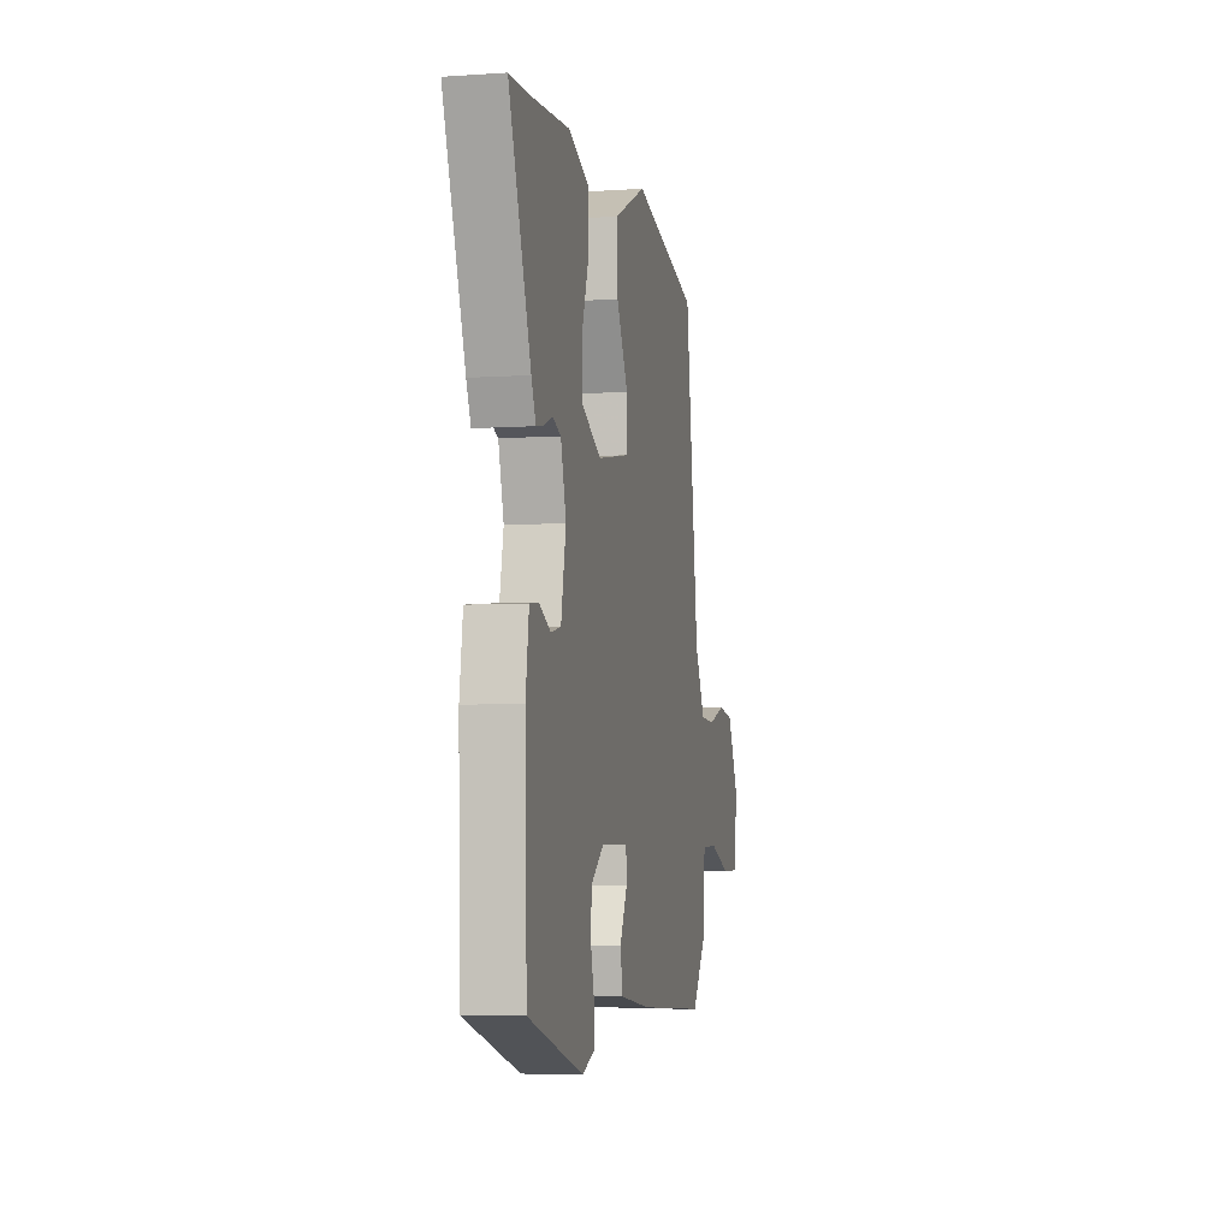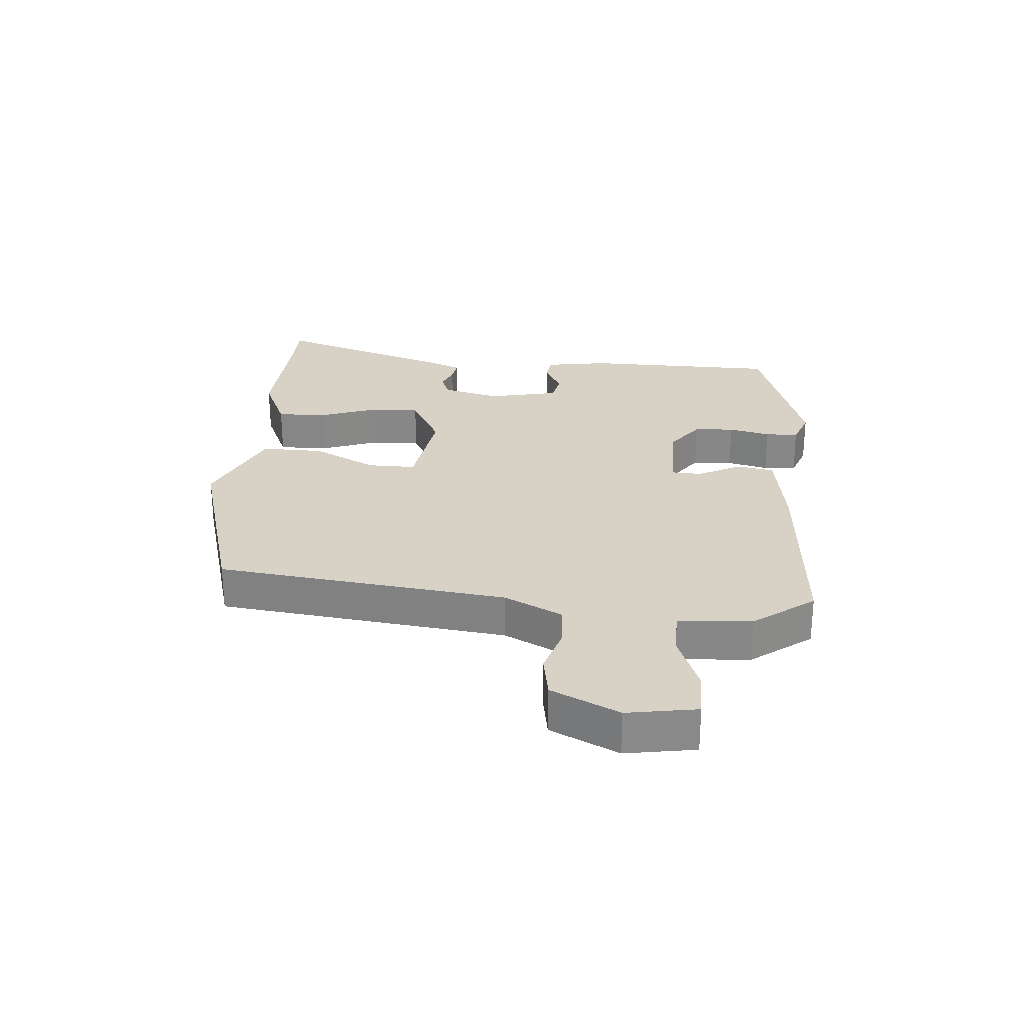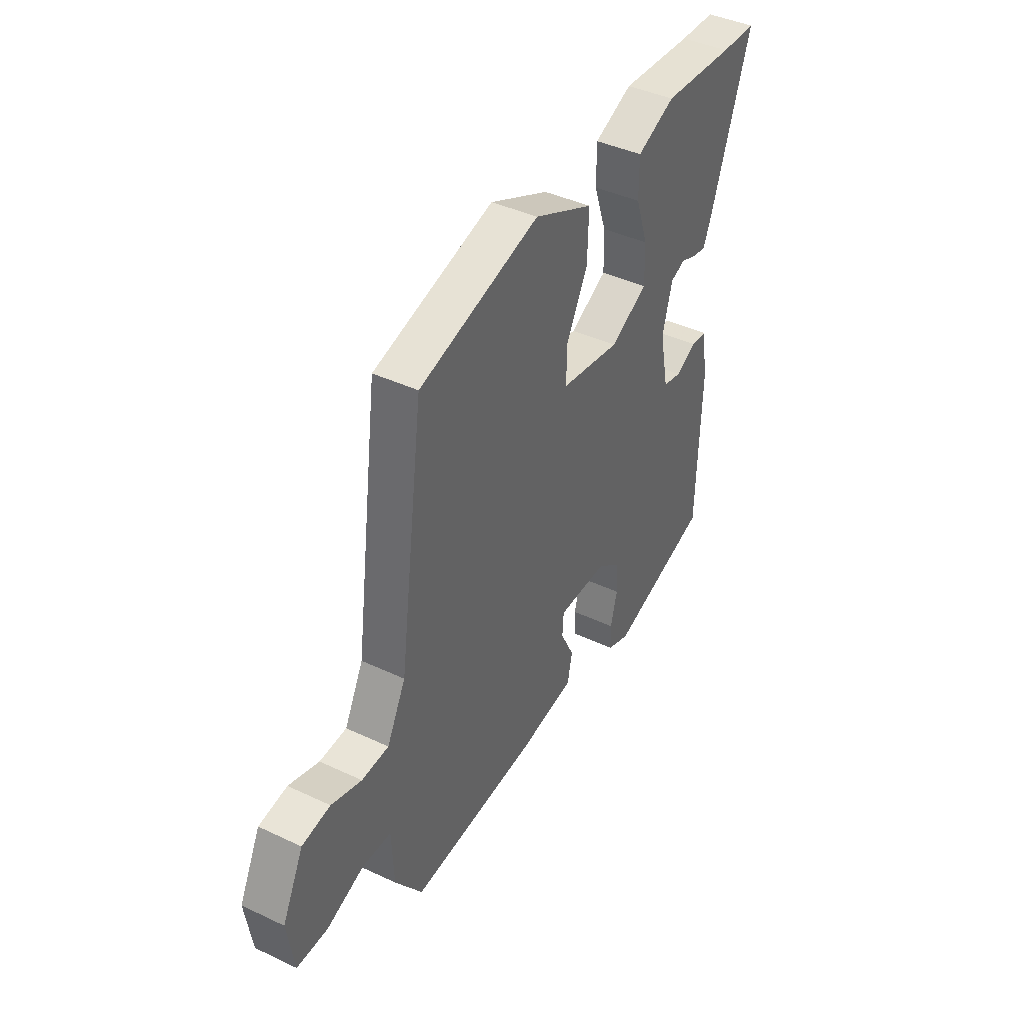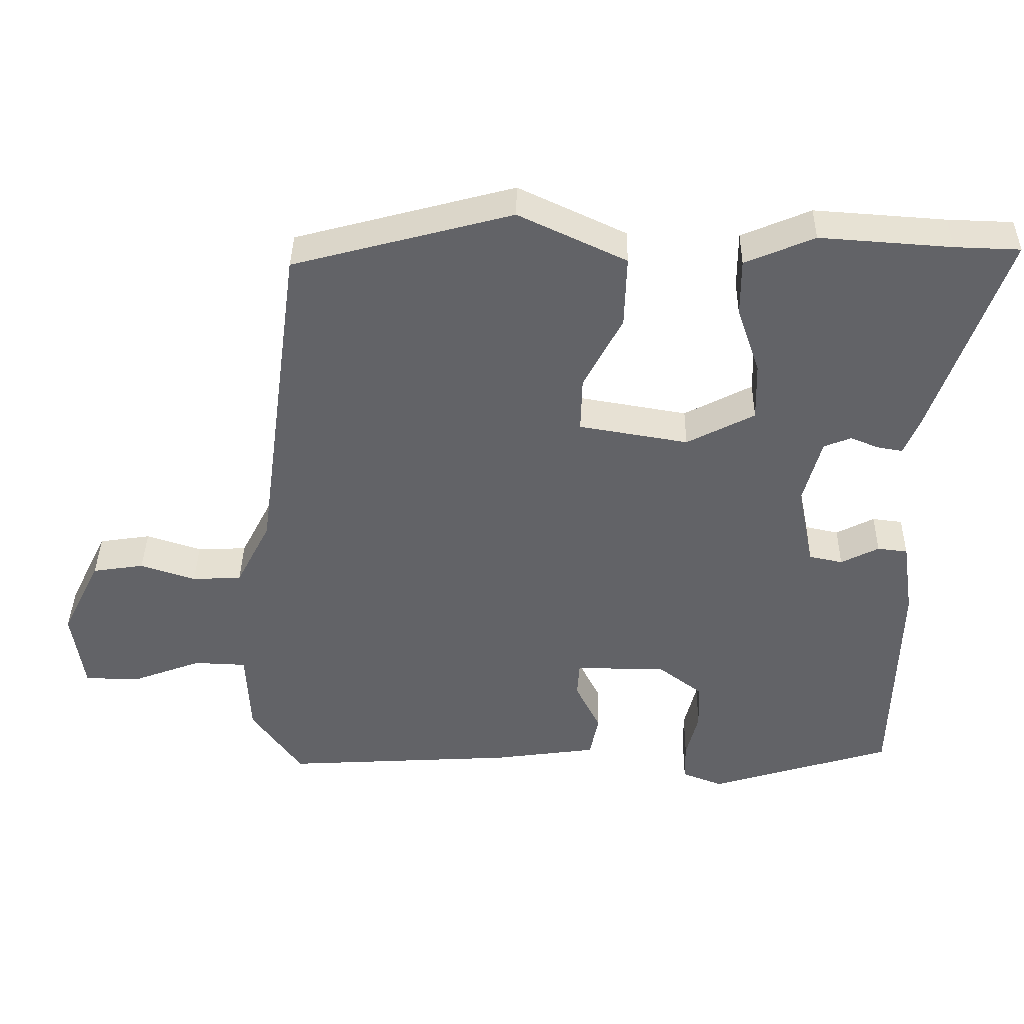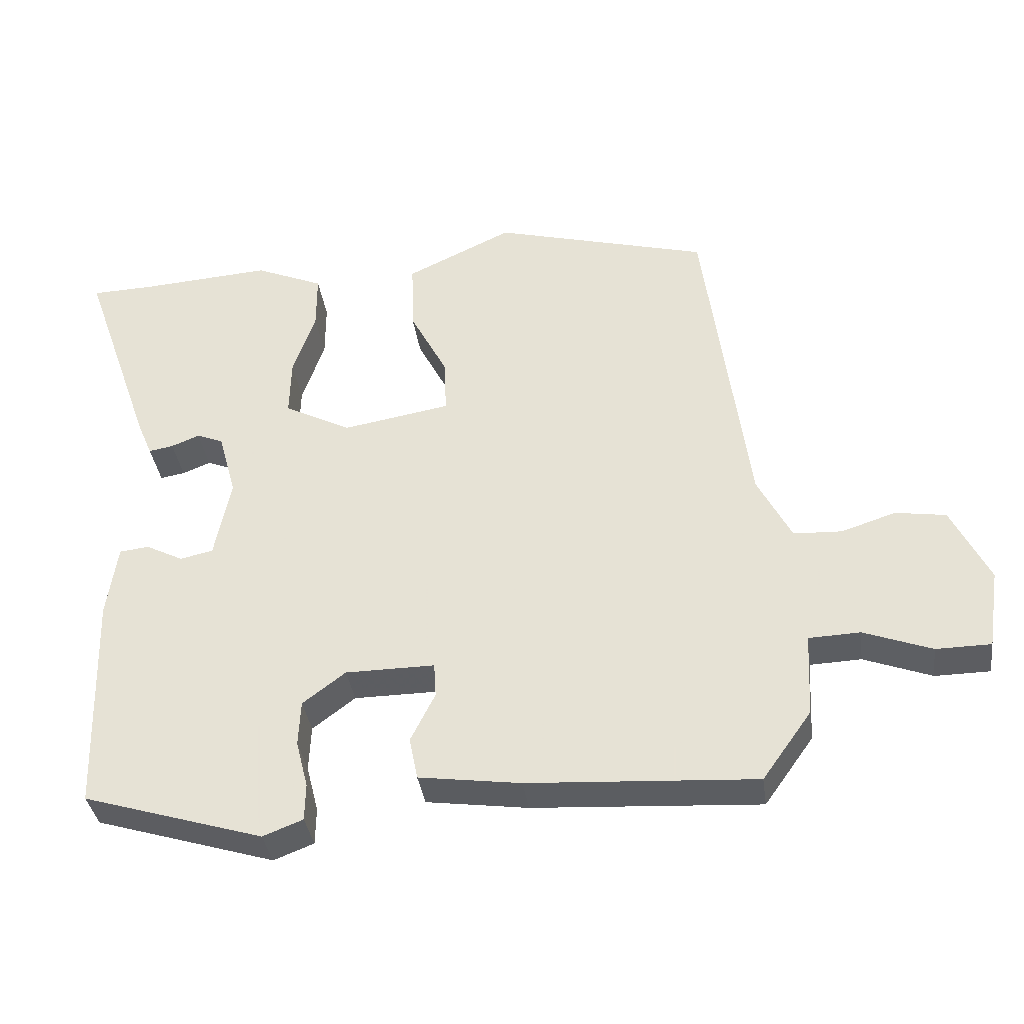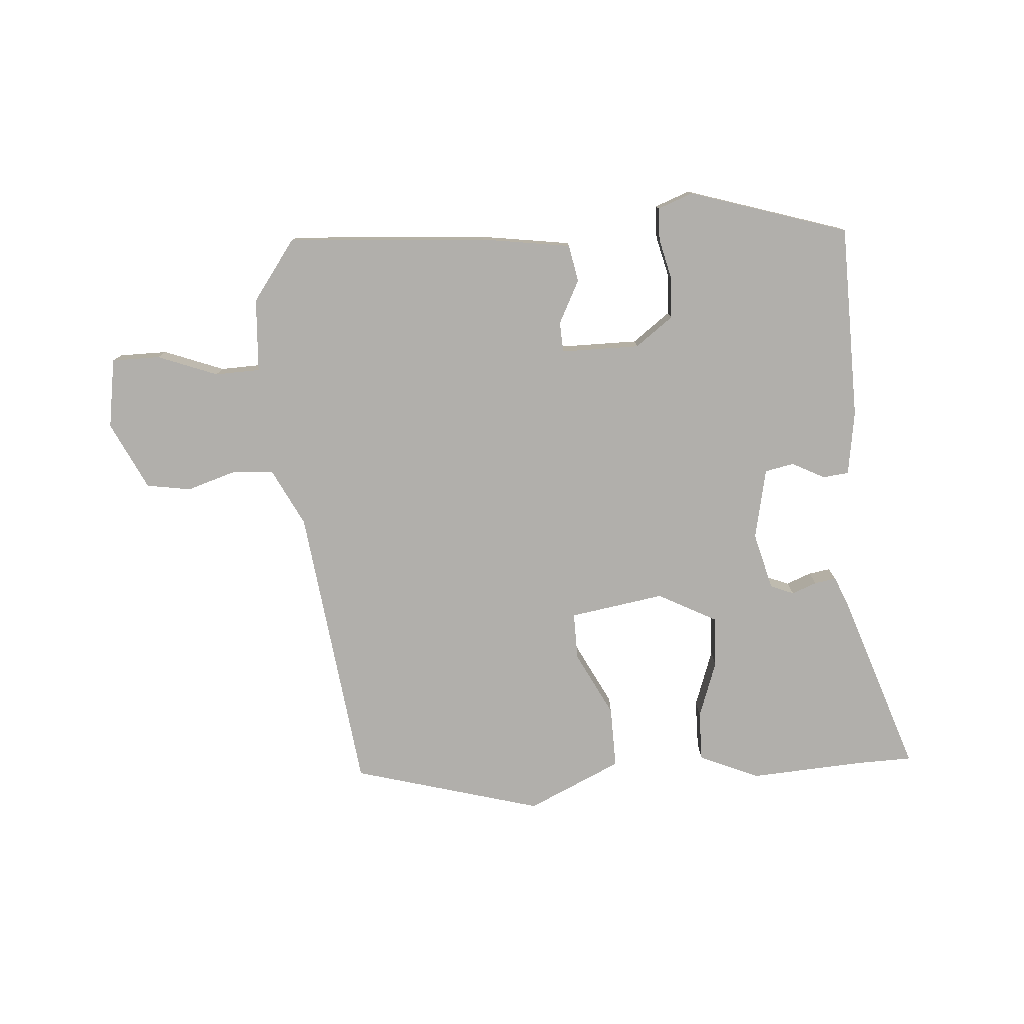
<metadata>
{"format":"obj","ext":"obj","renderer":"f3d","projection":"perspective","resolution":1024,"background":"white","views":[{"elev":-5.2,"azim":-77.9,"up":"+Z"},{"elev":27.3,"azim":93.7,"up":"+Y"},{"elev":41.7,"azim":119.6,"up":"+Z"},{"elev":38.9,"azim":-179.1,"up":"+Z"},{"elev":-36.2,"azim":7.9,"up":"+Z"},{"elev":-78.1,"azim":-176.4,"up":"+Y"}]}
</metadata>
<code>
v -0.582 0.07 0.497
v -0.491 0.07 0.5
v -0.307 0.07 0.513
v -0.21 0.07 0.472
v -0.21 0.07 0.392
v -0.242 0.07 0.299
v -0.244 0.07 0.217
v -0.149 0.07 0.168
v 0.004 0.07 0.194
v 0.002 0.07 0.271
v -0.052 0.07 0.374
v -0.055 0.07 0.474
v 0.096 0.07 0.545
v 0.403 0.07 0.463
v 0.466 0.07 -0.004
v 0.514 0.07 -0.097
v 0.583 0.07 -0.1
v 0.66 0.07 -0.075
v 0.732 0.07 -0.086
v 0.786 0.07 -0.195
v 0.769 0.07 -0.308
v 0.691 0.07 -0.309
v 0.594 0.07 -0.273
v 0.521 0.07 -0.276
v 0.515 0.07 -0.395
v 0.445 0.07 -0.493
v 0.121 0.07 -0.474
v -0.024 0.07 -0.454
v -0.036 0.07 -0.394
v -0.001 0.07 -0.324
v -0.004 0.07 -0.275
v -0.131 0.07 -0.276
v -0.192 0.07 -0.322
v -0.195 0.07 -0.387
v -0.178 0.07 -0.454
v -0.179 0.07 -0.507
v -0.236 0.07 -0.529
v -0.492 0.07 -0.451
v -0.501 0.07 -0.136
v -0.486 0.07 -0.032
v -0.444 0.07 -0.027
v -0.391 0.07 -0.054
v -0.344 0.07 -0.044
v -0.321 0.07 0.071
v -0.346 0.07 0.163
v -0.384 0.07 0.178
v -0.424 0.07 0.162
v -0.459 0.07 0.156
v -0.48 0.07 0.206
v -0.582 0 0.497
v -0.491 0 0.5
v -0.307 0 0.513
v -0.21 0 0.472
v -0.21 0 0.392
v -0.242 0 0.299
v -0.244 0 0.217
v -0.149 0 0.168
v 0.004 0 0.194
v 0.002 0 0.271
v -0.052 0 0.374
v -0.055 0 0.474
v 0.096 0 0.545
v 0.403 0 0.463
v 0.466 0 -0.004
v 0.514 0 -0.097
v 0.583 0 -0.1
v 0.66 0 -0.075
v 0.732 0 -0.086
v 0.786 0 -0.195
v 0.769 0 -0.308
v 0.691 0 -0.309
v 0.594 0 -0.273
v 0.521 0 -0.276
v 0.515 0 -0.395
v 0.445 0 -0.493
v 0.121 0 -0.474
v -0.024 0 -0.454
v -0.036 0 -0.394
v -0.001 0 -0.324
v -0.004 0 -0.275
v -0.131 0 -0.276
v -0.192 0 -0.322
v -0.195 0 -0.387
v -0.178 0 -0.454
v -0.179 0 -0.507
v -0.236 0 -0.529
v -0.492 0 -0.451
v -0.501 0 -0.136
v -0.486 0 -0.032
v -0.444 0 -0.027
v -0.391 0 -0.054
v -0.344 0 -0.044
v -0.321 0 0.071
v -0.346 0 0.163
v -0.384 0 0.178
v -0.424 0 0.162
v -0.459 0 0.156
v -0.48 0 0.206
f 46 47 48 49
f 46 49 1 2
f 45 46 2 3
f 44 45 3 4
f 43 44 4
f 39 40 41 42
f 39 42 43
f 38 39 43
f 37 38 43
f 34 35 36 37
f 33 34 37 43
f 32 33 43
f 31 32 43
f 27 28 29 30
f 27 30 31
f 24 25 26 27
f 24 27 31
f 23 24 31 43
f 21 22 23
f 17 18 19 20
f 16 17 20 21
f 12 13 14 15
f 10 11 12 15
f 9 10 15 16
f 8 9 16 21
f 4 5 6
f 43 4 6
f 43 6 7
f 21 23 43
f 7 8 21 43
f 98 97 96 95
f 51 50 98 95
f 52 51 95 94
f 53 52 94 93
f 53 93 92
f 91 90 89 88
f 92 91 88
f 92 88 87
f 92 87 86
f 86 85 84 83
f 92 86 83 82
f 92 82 81
f 92 81 80
f 79 78 77 76
f 80 79 76
f 76 75 74 73
f 80 76 73
f 92 80 73 72
f 72 71 70
f 69 68 67 66
f 70 69 66 65
f 64 63 62 61
f 64 61 60 59
f 65 64 59 58
f 70 65 58 57
f 55 54 53
f 55 53 92
f 56 55 92
f 92 72 70
f 92 70 57 56
f 1 50 51 2
f 2 51 52 3
f 3 52 53 4
f 4 53 54 5
f 5 54 55 6
f 6 55 56 7
f 7 56 57 8
f 8 57 58 9
f 9 58 59 10
f 10 59 60 11
f 11 60 61 12
f 12 61 62 13
f 13 62 63 14
f 14 63 64 15
f 15 64 65 16
f 16 65 66 17
f 17 66 67 18
f 18 67 68 19
f 19 68 69 20
f 20 69 70 21
f 21 70 71 22
f 22 71 72 23
f 23 72 73 24
f 24 73 74 25
f 25 74 75 26
f 26 75 76 27
f 27 76 77 28
f 28 77 78 29
f 29 78 79 30
f 30 79 80 31
f 31 80 81 32
f 32 81 82 33
f 33 82 83 34
f 34 83 84 35
f 35 84 85 36
f 36 85 86 37
f 37 86 87 38
f 38 87 88 39
f 39 88 89 40
f 40 89 90 41
f 41 90 91 42
f 42 91 92 43
f 43 92 93 44
f 44 93 94 45
f 45 94 95 46
f 46 95 96 47
f 47 96 97 48
f 48 97 98 49
f 49 98 50 1

</code>
